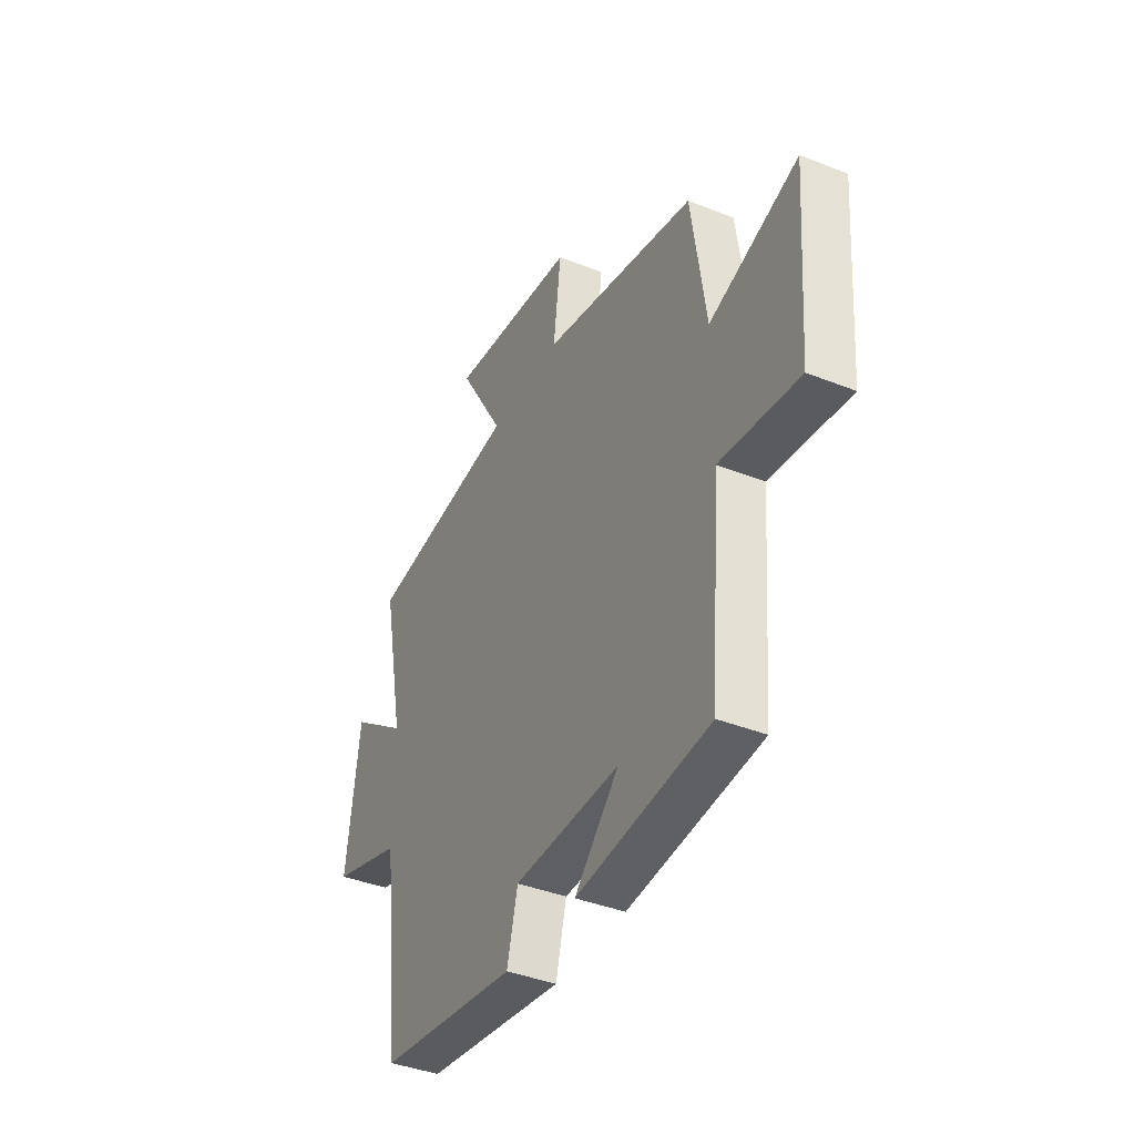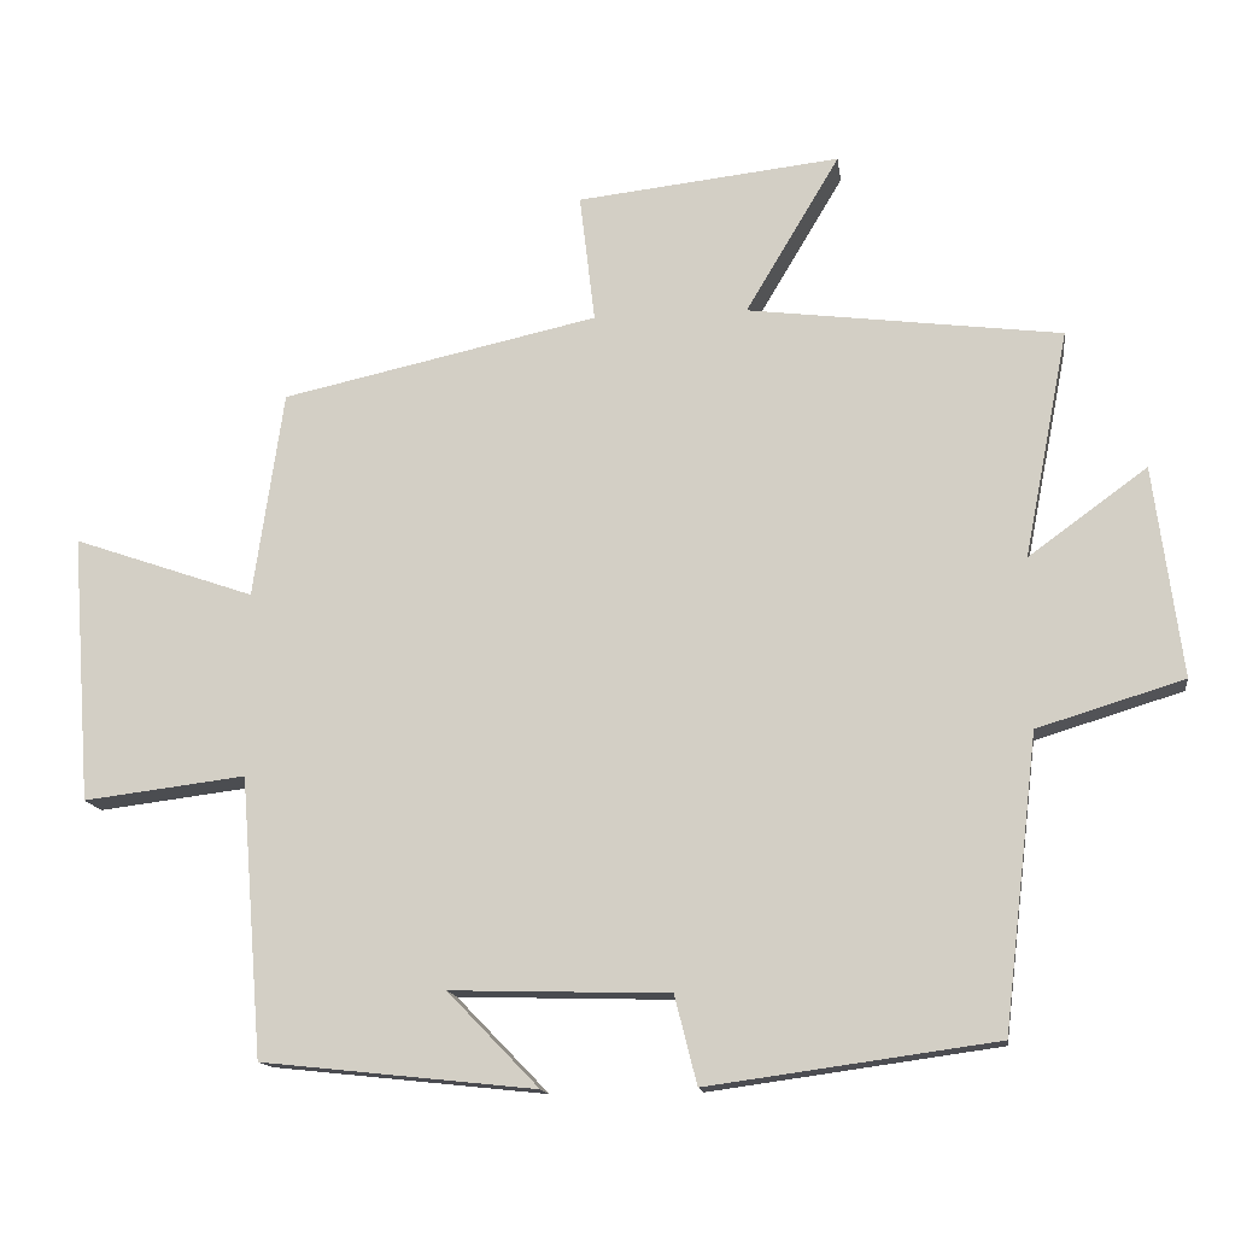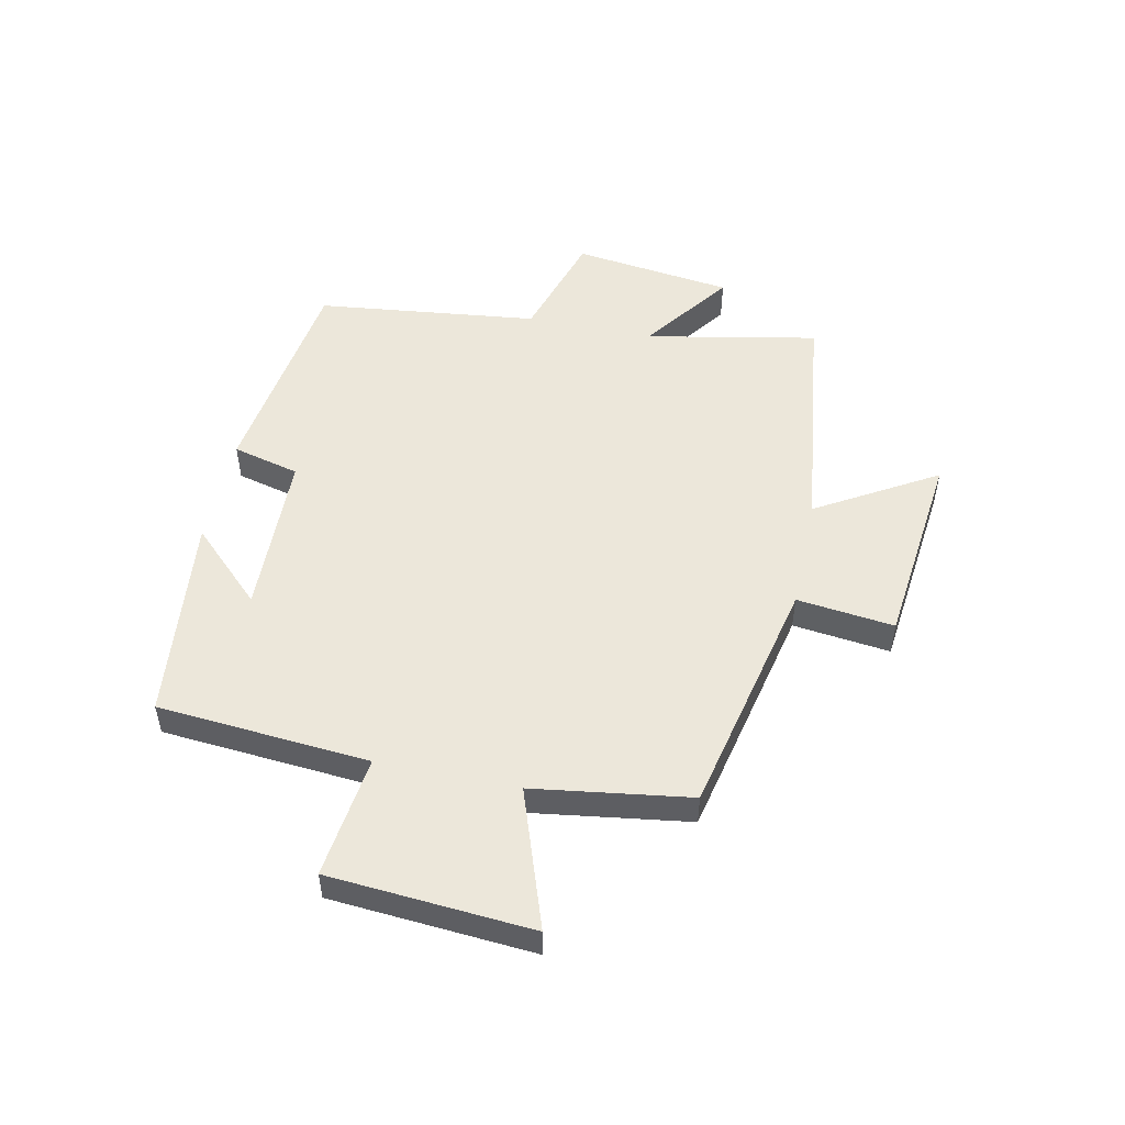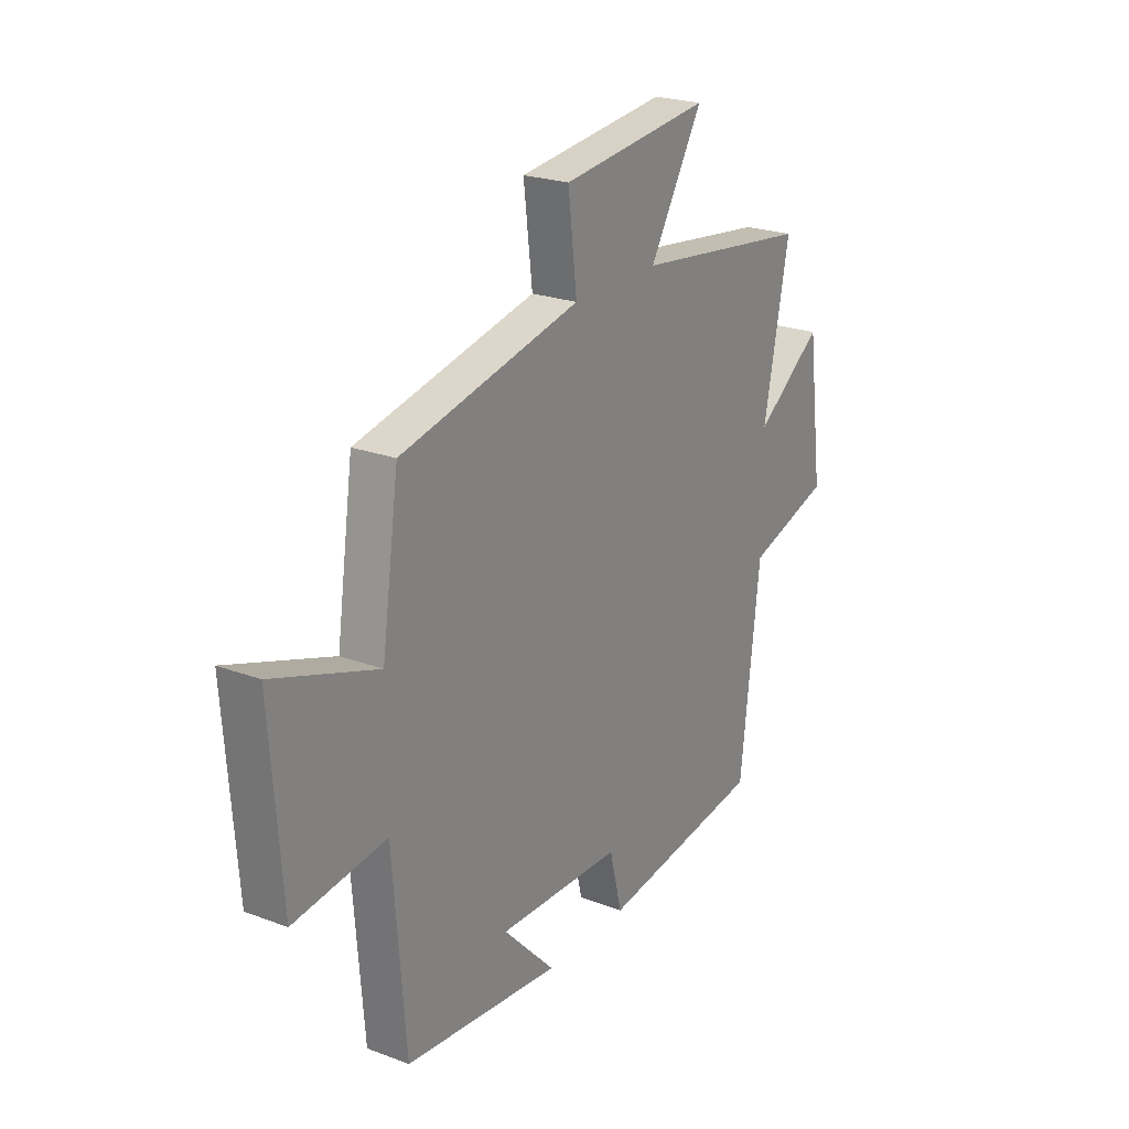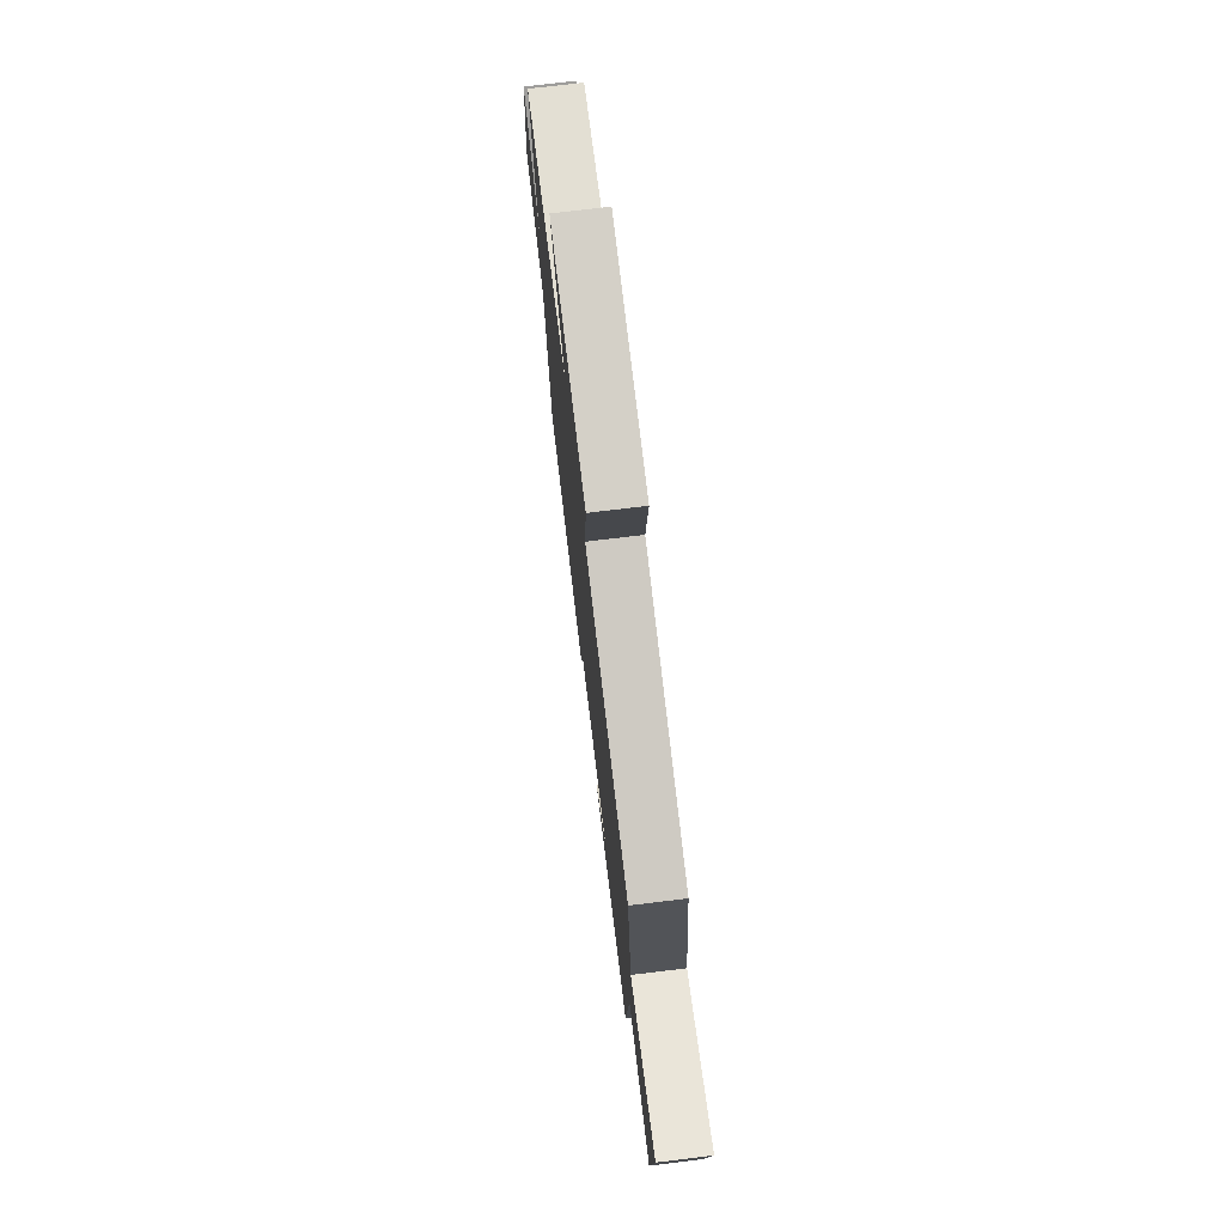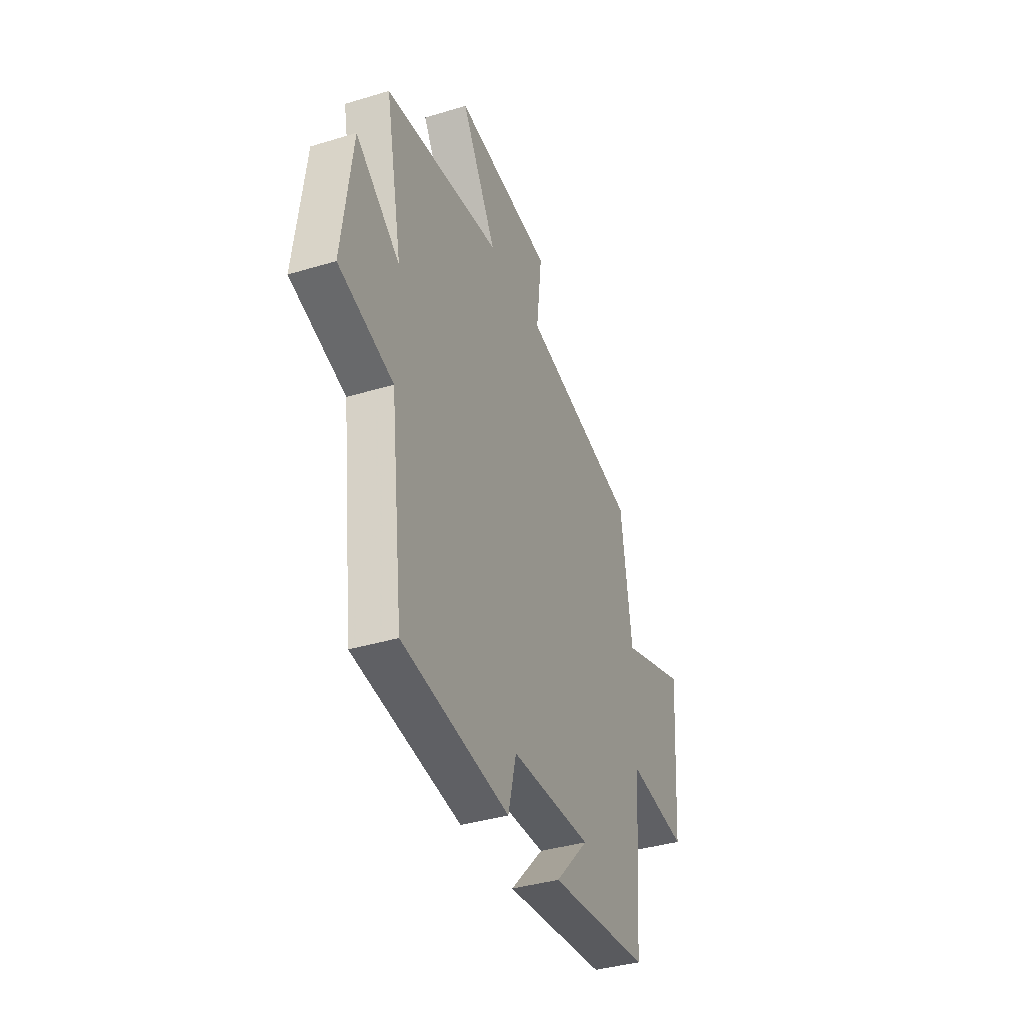
<metadata>
{"format":"obj","ext":"obj","renderer":"f3d","projection":"perspective","resolution":1024,"background":"white","views":[{"elev":-39.4,"azim":-116.4,"up":"+Z"},{"elev":-14.4,"azim":7.9,"up":"+Z"},{"elev":51.1,"azim":-78.1,"up":"+Y"},{"elev":23.2,"azim":-57.6,"up":"+Z"},{"elev":73.9,"azim":-96.9,"up":"+Z"},{"elev":-37.5,"azim":111.3,"up":"+Z"}]}
</metadata>
<code>
v 0.455 0.07 -0.448
v 0.08 0.07 -0.5
v 0.051 0.07 -0.385
v -0.233 0.07 -0.377
v -0.114 0.07 -0.5
v -0.471 0.07 -0.462
v -0.5 0.07 -0.099
v -0.711 0.07 -0.125
v -0.737 0.07 0.223
v -0.5 0.07 0.141
v -0.461 0.07 0.41
v -0.049 0.07 0.5
v -0.069 0.07 0.667
v 0.273 0.07 0.705
v 0.151 0.07 0.5
v 0.558 0.07 0.448
v 0.5 0.07 0.153
v 0.654 0.07 0.265
v 0.69 0.07 -0.009
v 0.5 0.07 -0.067
v 0.455 0 -0.448
v 0.08 0 -0.5
v 0.051 0 -0.385
v -0.233 0 -0.377
v -0.114 0 -0.5
v -0.471 0 -0.462
v -0.5 0 -0.099
v -0.711 0 -0.125
v -0.737 0 0.223
v -0.5 0 0.141
v -0.461 0 0.41
v -0.049 0 0.5
v -0.069 0 0.667
v 0.273 0 0.705
v 0.151 0 0.5
v 0.558 0 0.448
v 0.5 0 0.153
v 0.654 0 0.265
v 0.69 0 -0.009
v 0.5 0 -0.067
f 17 18 19 20
f 17 20 1 2
f 15 16 17 2
f 12 13 14 15
f 10 11 12 15
f 7 8 9 10
f 4 5 6
f 4 6 7 10
f 15 2 3
f 3 4 10 15
f 40 39 38 37
f 22 21 40 37
f 22 37 36 35
f 35 34 33 32
f 35 32 31 30
f 30 29 28 27
f 26 25 24
f 30 27 26 24
f 23 22 35
f 35 30 24 23
f 1 21 22 2
f 2 22 23 3
f 3 23 24 4
f 4 24 25 5
f 5 25 26 6
f 6 26 27 7
f 7 27 28 8
f 8 28 29 9
f 9 29 30 10
f 10 30 31 11
f 11 31 32 12
f 12 32 33 13
f 13 33 34 14
f 14 34 35 15
f 15 35 36 16
f 16 36 37 17
f 17 37 38 18
f 18 38 39 19
f 19 39 40 20
f 20 40 21 1

</code>
